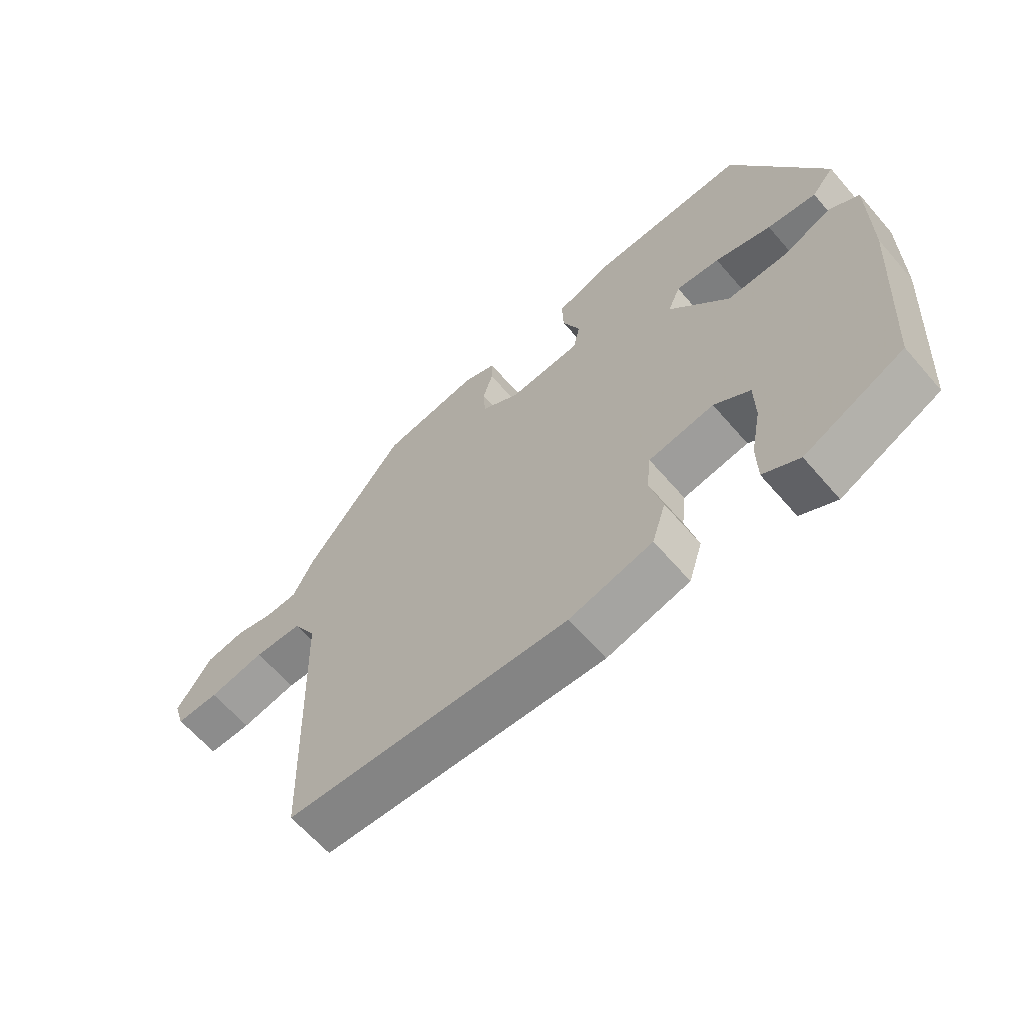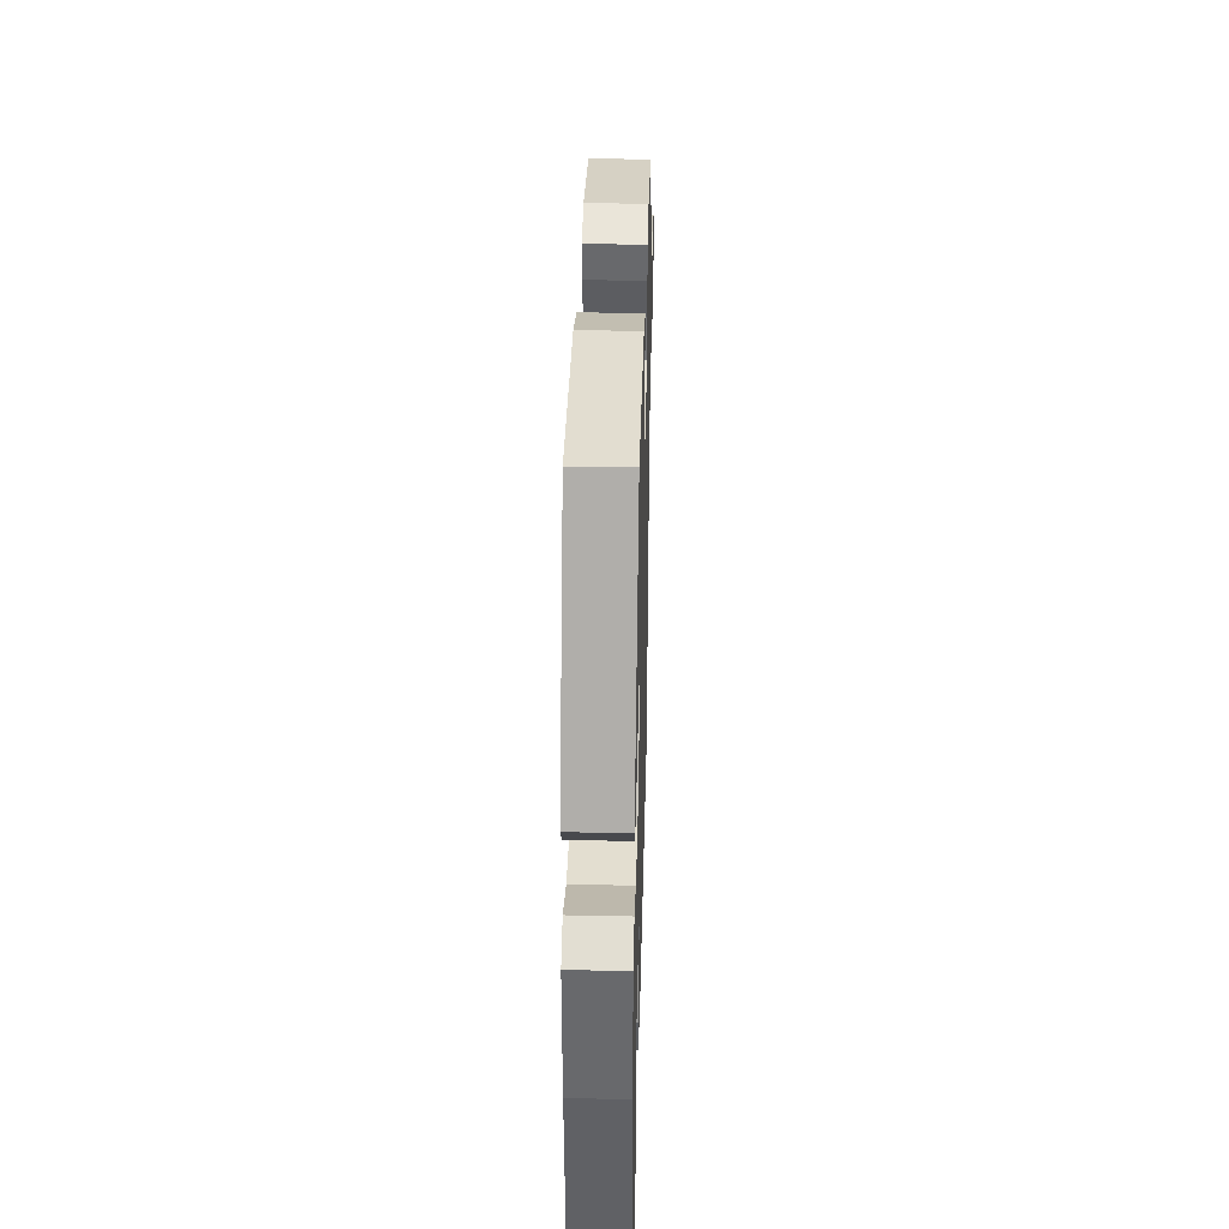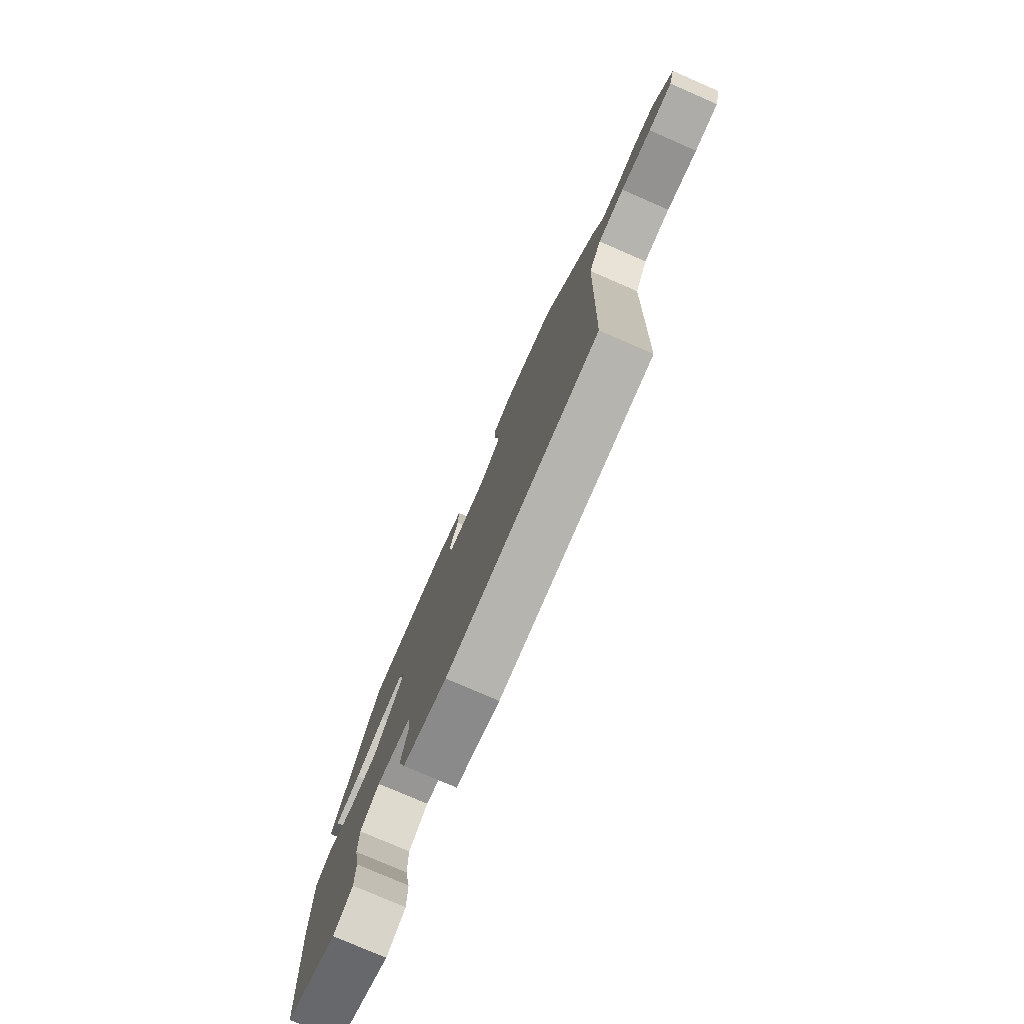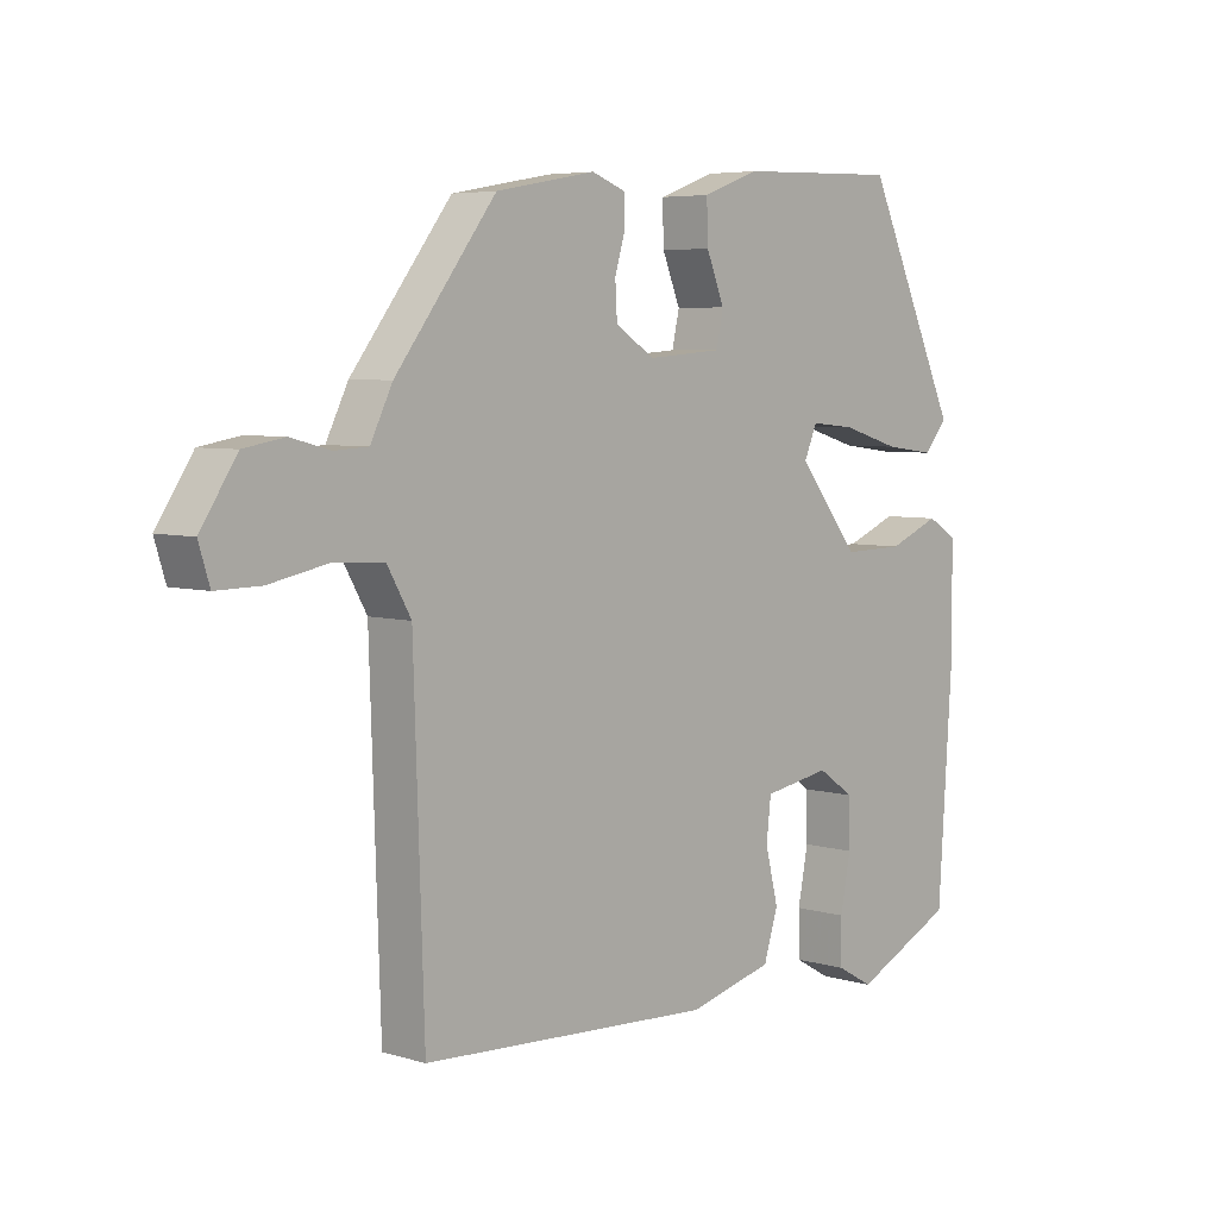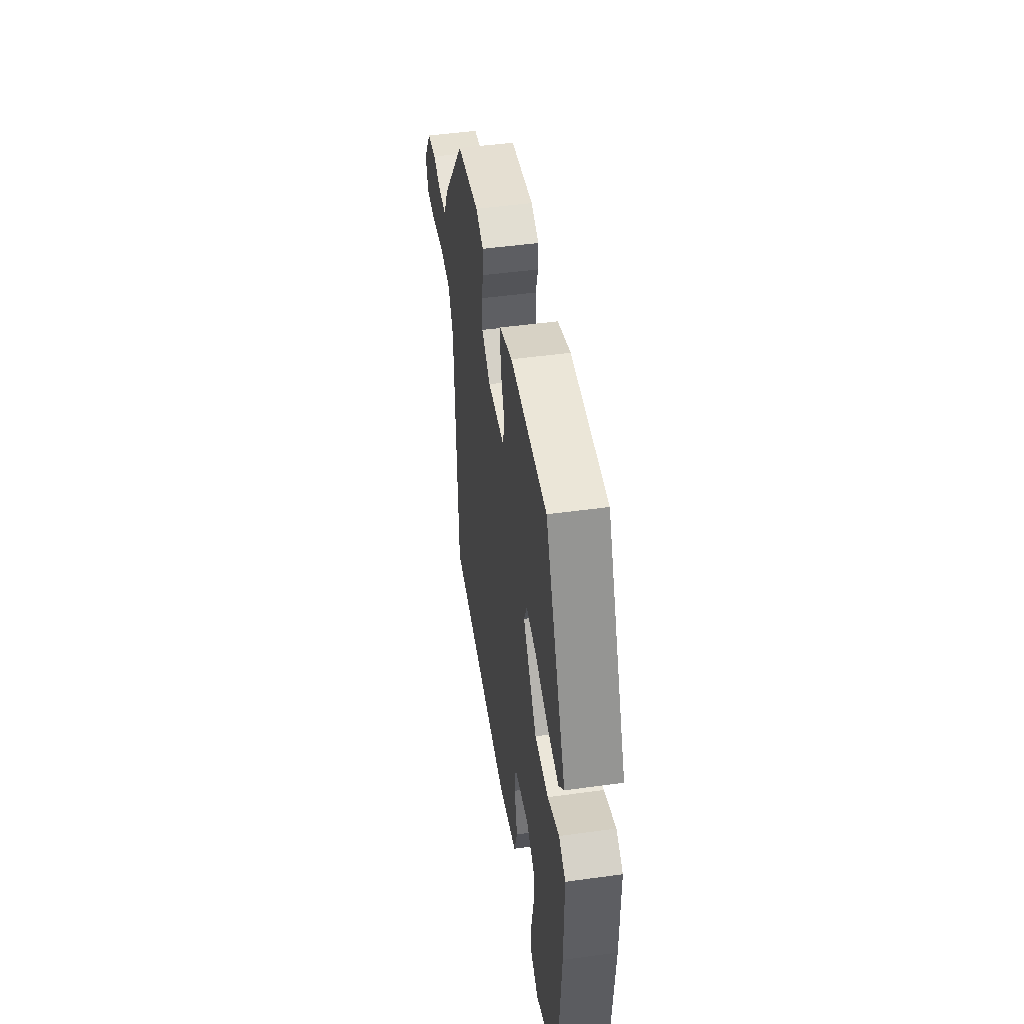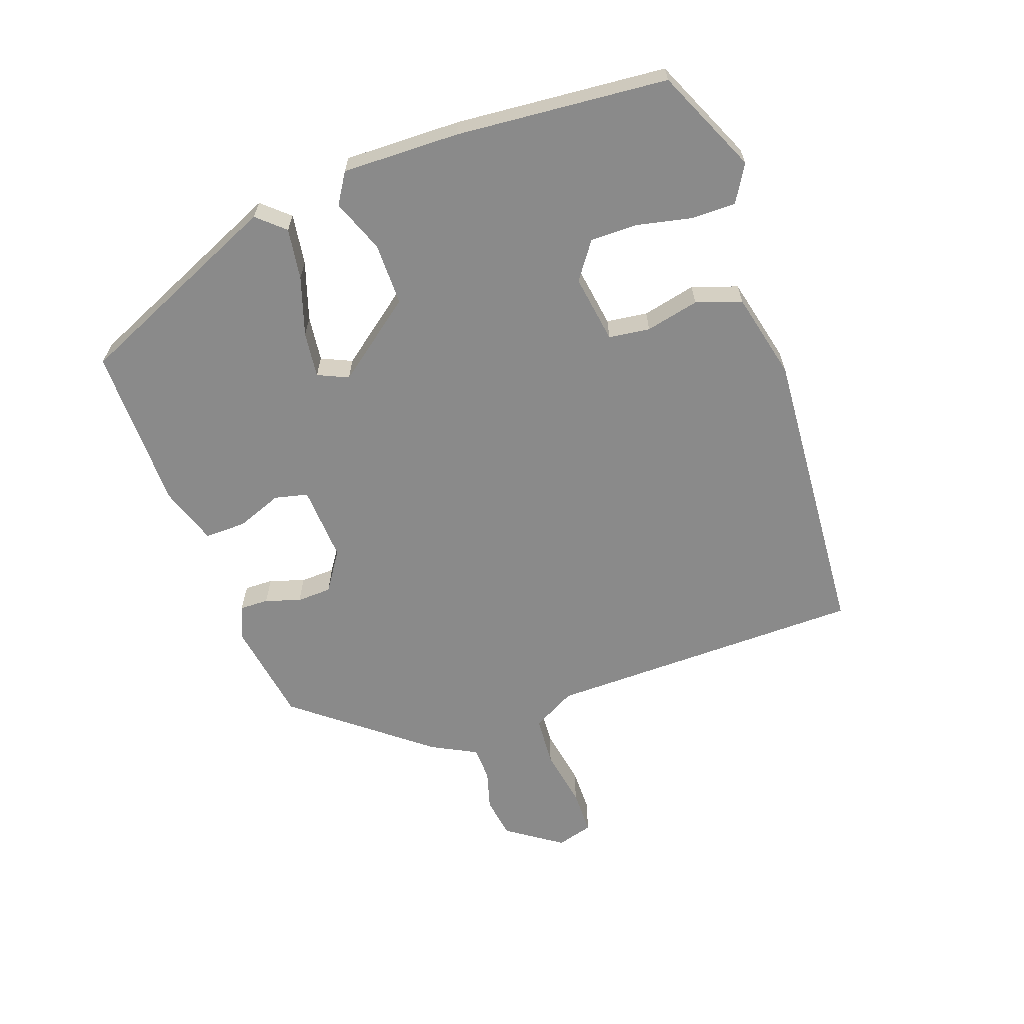
<metadata>
{"format":"obj","ext":"obj","renderer":"f3d","projection":"perspective","resolution":1024,"background":"white","views":[{"elev":-63.6,"azim":40.8,"up":"+Z"},{"elev":37.0,"azim":91.5,"up":"+Z"},{"elev":-77.6,"azim":-113.5,"up":"+Z"},{"elev":5.5,"azim":-47.5,"up":"+Z"},{"elev":48.2,"azim":81.2,"up":"+Z"},{"elev":-63.5,"azim":108.4,"up":"+Y"}]}
</metadata>
<code>
v -0.497 0.07 -0.481
v -0.513 0.07 0.006
v -0.55 0.07 0.071
v -0.628 0.07 0.075
v -0.718 0.07 0.057
v -0.787 0.07 0.056
v -0.804 0.07 0.111
v -0.748 0.07 0.196
v -0.685 0.07 0.207
v -0.624 0.07 0.191
v -0.572 0.07 0.194
v -0.538 0.07 0.263
v -0.382 0.07 0.467
v -0.227 0.07 0.495
v -0.174 0.07 0.475
v -0.174 0.07 0.431
v -0.19 0.07 0.377
v -0.187 0.07 0.324
v -0.126 0.07 0.285
v -0.01 0.07 0.294
v 0.001 0.07 0.345
v -0.027 0.07 0.414
v -0.029 0.07 0.477
v 0.059 0.07 0.509
v 0.31 0.07 0.516
v 0.456 0.07 0.201
v 0.42 0.07 0.159
v 0.342 0.07 0.169
v 0.252 0.07 0.196
v 0.182 0.07 0.203
v 0.162 0.07 0.156
v 0.257 0.07 0.037
v 0.352 0.07 0.039
v 0.432 0.07 0.072
v 0.479 0.07 0.044
v 0.479 0.07 -0.135
v 0.458 0.07 -0.458
v 0.301 0.07 -0.533
v 0.244 0.07 -0.501
v 0.243 0.07 -0.432
v 0.259 0.07 -0.35
v 0.258 0.07 -0.277
v 0.201 0.07 -0.238
v 0.097 0.07 -0.256
v 0.09 0.07 -0.319
v 0.11 0.07 -0.4
v 0.088 0.07 -0.47
v -0.044 0.07 -0.504
v -0.497 0 -0.481
v -0.513 0 0.006
v -0.55 0 0.071
v -0.628 0 0.075
v -0.718 0 0.057
v -0.787 0 0.056
v -0.804 0 0.111
v -0.748 0 0.196
v -0.685 0 0.207
v -0.624 0 0.191
v -0.572 0 0.194
v -0.538 0 0.263
v -0.382 0 0.467
v -0.227 0 0.495
v -0.174 0 0.475
v -0.174 0 0.431
v -0.19 0 0.377
v -0.187 0 0.324
v -0.126 0 0.285
v -0.01 0 0.294
v 0.001 0 0.345
v -0.027 0 0.414
v -0.029 0 0.477
v 0.059 0 0.509
v 0.31 0 0.516
v 0.456 0 0.201
v 0.42 0 0.159
v 0.342 0 0.169
v 0.252 0 0.196
v 0.182 0 0.203
v 0.162 0 0.156
v 0.257 0 0.037
v 0.352 0 0.039
v 0.432 0 0.072
v 0.479 0 0.044
v 0.479 0 -0.135
v 0.458 0 -0.458
v 0.301 0 -0.533
v 0.244 0 -0.501
v 0.243 0 -0.432
v 0.259 0 -0.35
v 0.258 0 -0.277
v 0.201 0 -0.238
v 0.097 0 -0.256
v 0.09 0 -0.319
v 0.11 0 -0.4
v 0.088 0 -0.47
v -0.044 0 -0.504
f 48 1 2
f 47 48 2
f 46 47 2
f 45 46 2
f 44 45 2 3
f 43 44 3
f 39 40 41
f 38 39 41
f 37 38 41
f 36 37 41
f 35 36 41
f 34 35 41
f 33 34 41
f 32 33 41 42
f 31 32 42 43
f 27 28 29
f 26 27 29
f 25 26 29
f 24 25 29
f 23 24 29
f 22 23 29
f 21 22 29
f 20 21 29 30
f 19 20 30 31
f 15 16 17
f 14 15 17
f 13 14 17
f 12 13 17
f 11 12 17
f 11 17 18
f 8 9 10
f 7 8 10
f 6 7 10
f 5 6 10
f 4 5 10
f 3 4 10 11
f 43 3 11
f 31 43 11
f 19 31 11
f 11 18 19
f 50 49 96
f 50 96 95
f 50 95 94
f 50 94 93
f 51 50 93 92
f 51 92 91
f 89 88 87
f 89 87 86
f 89 86 85
f 89 85 84
f 89 84 83
f 89 83 82
f 89 82 81
f 90 89 81 80
f 91 90 80 79
f 77 76 75
f 77 75 74
f 77 74 73
f 77 73 72
f 77 72 71
f 77 71 70
f 77 70 69
f 78 77 69 68
f 79 78 68 67
f 65 64 63
f 65 63 62
f 65 62 61
f 65 61 60
f 65 60 59
f 66 65 59
f 58 57 56
f 58 56 55
f 58 55 54
f 58 54 53
f 58 53 52
f 59 58 52 51
f 59 51 91
f 59 91 79
f 59 79 67
f 67 66 59
f 1 49 50 2
f 2 50 51 3
f 3 51 52 4
f 4 52 53 5
f 5 53 54 6
f 6 54 55 7
f 7 55 56 8
f 8 56 57 9
f 9 57 58 10
f 10 58 59 11
f 11 59 60 12
f 12 60 61 13
f 13 61 62 14
f 14 62 63 15
f 15 63 64 16
f 16 64 65 17
f 17 65 66 18
f 18 66 67 19
f 19 67 68 20
f 20 68 69 21
f 21 69 70 22
f 22 70 71 23
f 23 71 72 24
f 24 72 73 25
f 25 73 74 26
f 26 74 75 27
f 27 75 76 28
f 28 76 77 29
f 29 77 78 30
f 30 78 79 31
f 31 79 80 32
f 32 80 81 33
f 33 81 82 34
f 34 82 83 35
f 35 83 84 36
f 36 84 85 37
f 37 85 86 38
f 38 86 87 39
f 39 87 88 40
f 40 88 89 41
f 41 89 90 42
f 42 90 91 43
f 43 91 92 44
f 44 92 93 45
f 45 93 94 46
f 46 94 95 47
f 47 95 96 48
f 48 96 49 1

</code>
